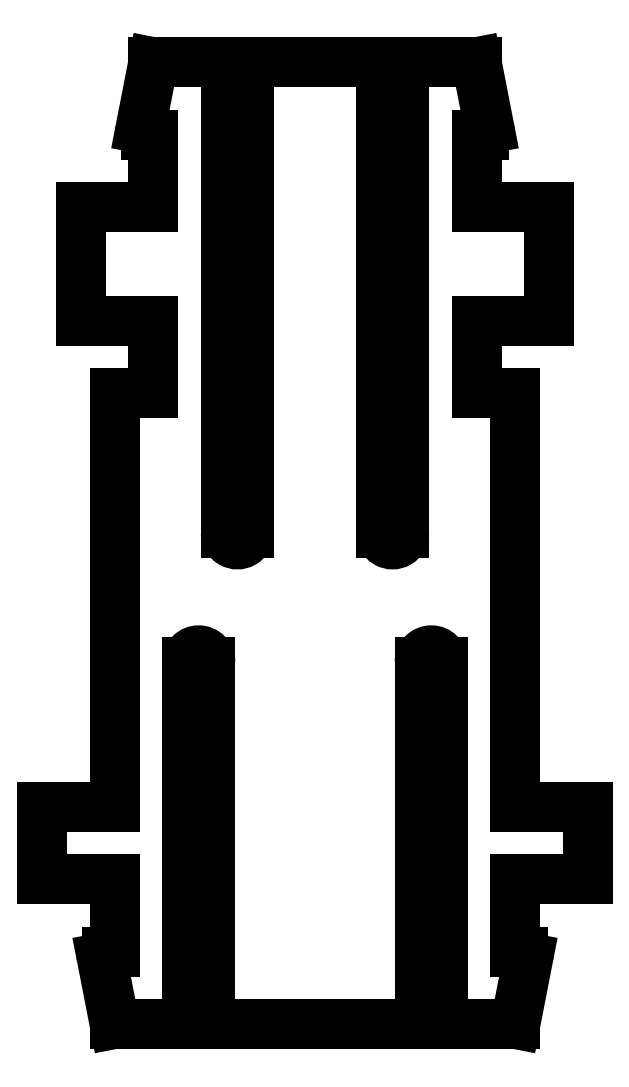
<metadata>
{"format":"dxf","ext":"dxf","renderer":"ezdxf+matplotlib","layout":"modelspace","background":"white","min_lineweight":24,"dpi":150}
</metadata>
<code>
0
SECTION
2
ENTITIES
0
LINE
8
Shape2DView003
10
7.75
20
-28.8
30
0
11
7.75
21
-31.6
31
0
0
LINE
8
Shape2DView003
10
8.054
20
-31.6
30
0
11
7.75
21
-31.6
31
0
0
ELLIPSE
8
Shape2DView003
10
8.054
20
-31.8
30
0
11
0.1155
21
-0.1633
31
0
40
1
41
-5.521
42
-3.757
0
LINE
8
Shape2DView003
10
7.75
20
-34.4
30
0
11
8.25
21
-31.84
31
0
0
LINE
8
Shape2DView003
10
4.95
20
-34.4
30
0
11
7.75
21
-34.4
31
0
0
LINE
8
Shape2DView003
10
4.95
20
-34.4
30
0
11
4.95
21
-20.4
31
0
0
ELLIPSE
8
Shape2DView003
10
4.5
20
-20.4
30
0
11
-0.2598
21
0.3674
31
0
40
1
41
4.097
42
0.9553
0
LINE
8
Shape2DView003
10
4.05
20
-20.4
30
0
11
4.05
21
-34.4
31
0
0
LINE
8
Shape2DView003
10
-4.05
20
-34.4
30
0
11
4.05
21
-34.4
31
0
0
LINE
8
Shape2DView003
10
-4.05
20
-20.4
30
0
11
-4.05
21
-34.4
31
0
0
ELLIPSE
8
Shape2DView003
10
-4.5
20
-20.4
30
0
11
-0.2598
21
0.3674
31
0
40
1
41
4.097
42
0.9553
0
LINE
8
Shape2DView003
10
-4.95
20
-20.4
30
0
11
-4.95
21
-34.4
31
0
0
LINE
8
Shape2DView003
10
-4.95
20
-34.4
30
0
11
-7.75
21
-34.4
31
0
0
LINE
8
Shape2DView003
10
-7.75
20
-34.4
30
0
11
-8.25
21
-31.84
31
0
0
ELLIPSE
8
Shape2DView003
10
-8.054
20
-31.8
30
0
11
0.1155
21
-0.1633
31
0
40
1
41
-3.757
42
-1.994
0
LINE
8
Shape2DView003
10
-8.054
20
-31.6
30
0
11
-7.75
21
-31.6
31
0
0
LINE
8
Shape2DView003
10
-7.75
20
-28.8
30
0
11
-7.75
21
-31.6
31
0
0
LINE
8
Shape2DView003
10
-10.55
20
-28.8
30
0
11
-7.75
21
-28.8
31
0
0
LINE
8
Shape2DView003
10
-10.55
20
-26
30
0
11
-10.55
21
-28.8
31
0
0
LINE
8
Shape2DView003
10
-7.75
20
-26
30
0
11
-10.55
21
-26
31
0
0
LINE
8
Shape2DView003
10
-7.75
20
-10
30
0
11
-7.75
21
-26
31
0
0
LINE
8
Shape2DView003
10
-6.25
20
-10
30
0
11
-7.75
21
-10
31
0
0
LINE
8
Shape2DView003
10
-6.25
20
-10
30
0
11
-6.25
21
-7.2
31
0
0
LINE
8
Shape2DView003
10
-6.25
20
-7.2
30
0
11
-9.05
21
-7.2
31
0
0
LINE
8
Shape2DView003
10
-9.05
20
-7.2
30
0
11
-9.05
21
-2.8
31
0
0
LINE
8
Shape2DView003
10
-9.05
20
-2.8
30
0
11
-6.25
21
-2.8
31
0
0
LINE
8
Shape2DView003
10
-6.25
20
-2.8
30
0
11
-6.25
21
2.947e-06
31
0
0
LINE
8
Shape2DView003
10
-6.554
20
2.947e-06
30
0
11
-6.25
21
2.947e-06
31
0
0
ELLIPSE
8
Shape2DView003
10
-6.554
20
0.2
30
0
11
0.1155
21
-0.1633
31
0
40
1
41
-2.379
42
-0.6155
0
LINE
8
Shape2DView003
10
-6.25
20
2.8
30
0
11
-6.75
21
0.2383
31
0
0
LINE
8
Shape2DView003
10
-3.45
20
2.8
30
0
11
-6.25
21
2.8
31
0
0
LINE
8
Shape2DView003
10
-3.45
20
2.8
30
0
11
-3.45
21
-15.4
31
0
0
ELLIPSE
8
Shape2DView003
10
-3
20
-15.4
30
0
11
-0.2598
21
0.3674
31
0
40
1
41
0.9553
42
4.097
0
LINE
8
Shape2DView003
10
-2.55
20
-15.4
30
0
11
-2.55
21
2.8
31
0
0
LINE
8
Shape2DView003
10
2.55
20
2.8
30
0
11
-2.55
21
2.8
31
0
0
LINE
8
Shape2DView003
10
2.55
20
-15.4
30
0
11
2.55
21
2.8
31
0
0
ELLIPSE
8
Shape2DView003
10
3
20
-15.4
30
0
11
-0.2598
21
0.3674
31
0
40
1
41
0.9553
42
4.097
0
LINE
8
Shape2DView003
10
3.45
20
-15.4
30
0
11
3.45
21
2.8
31
0
0
LINE
8
Shape2DView003
10
3.45
20
2.8
30
0
11
6.25
21
2.8
31
0
0
LINE
8
Shape2DView003
10
6.25
20
2.8
30
0
11
6.75
21
0.2383
31
0
0
ELLIPSE
8
Shape2DView003
10
6.554
20
0.2
30
0
11
0.1155
21
-0.1633
31
0
40
1
41
-0.6155
42
-5.135
0
LINE
8
Shape2DView003
10
6.25
20
2.947e-06
30
0
11
6.25
21
-2.8
31
0
0
LINE
8
Shape2DView003
10
9.05
20
-2.8
30
0
11
6.25
21
-2.8
31
0
0
LINE
8
Shape2DView003
10
6.554
20
2.947e-06
30
0
11
6.25
21
2.947e-06
31
0
0
LINE
8
Shape2DView003
10
9.05
20
-7.2
30
0
11
9.05
21
-2.8
31
0
0
LINE
8
Shape2DView003
10
6.25
20
-7.2
30
0
11
9.05
21
-7.2
31
0
0
LINE
8
Shape2DView003
10
6.25
20
-7.2
30
0
11
6.25
21
-10
31
0
0
LINE
8
Shape2DView003
10
6.25
20
-10
30
0
11
7.75
21
-10
31
0
0
LINE
8
Shape2DView003
10
7.75
20
-10
30
0
11
7.75
21
-26
31
0
0
LINE
8
Shape2DView003
10
7.75
20
-26
30
0
11
10.55
21
-26
31
0
0
LINE
8
Shape2DView003
10
10.55
20
-26
30
0
11
10.55
21
-28.8
31
0
0
LINE
8
Shape2DView003
10
10.55
20
-28.8
30
0
11
7.75
21
-28.8
31
0
0
ENDSEC
0
EOF

</code>
